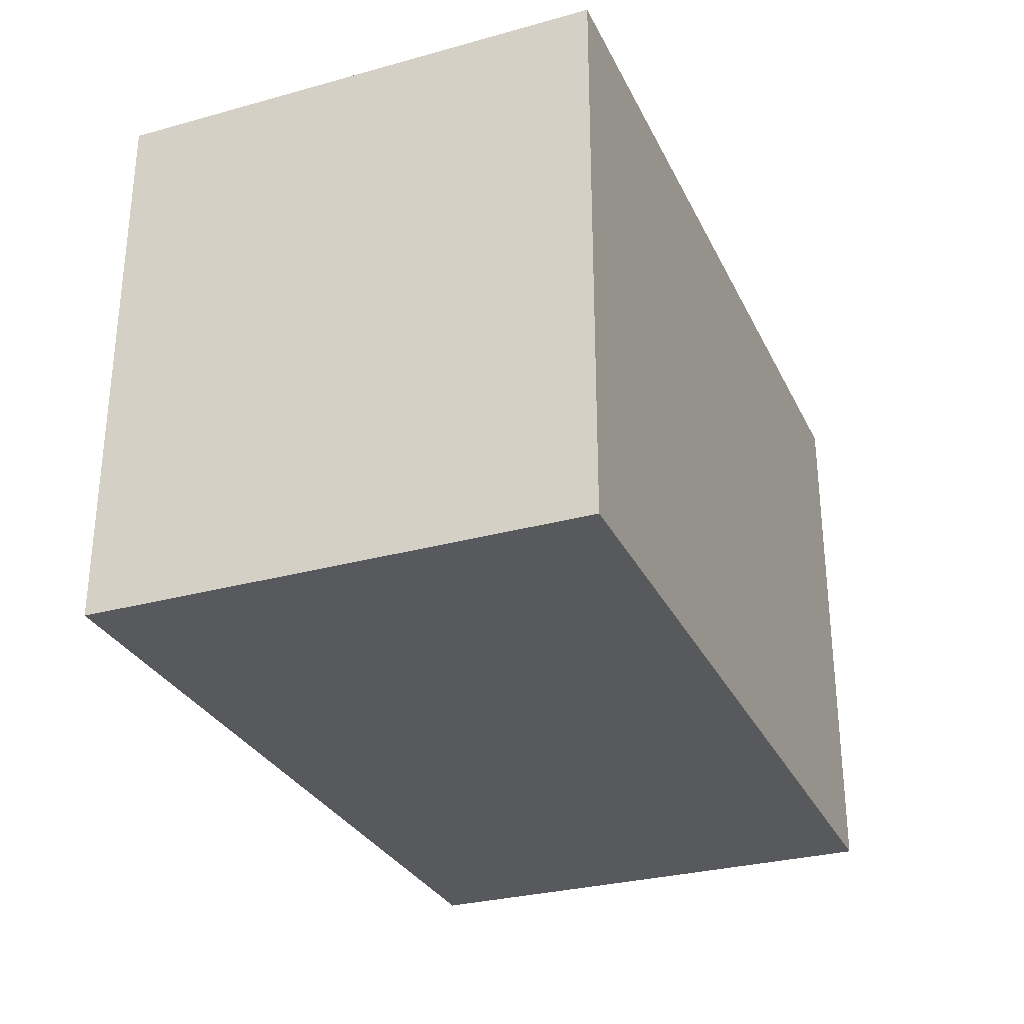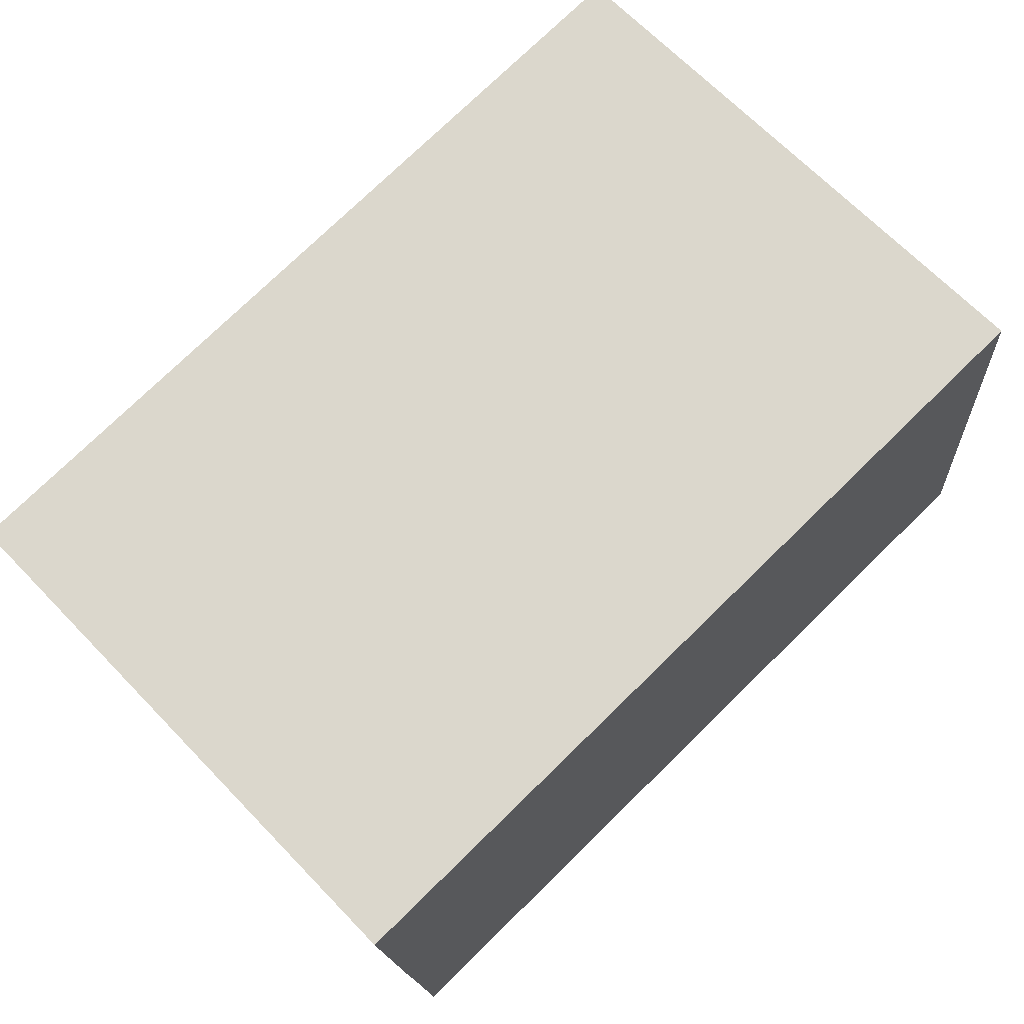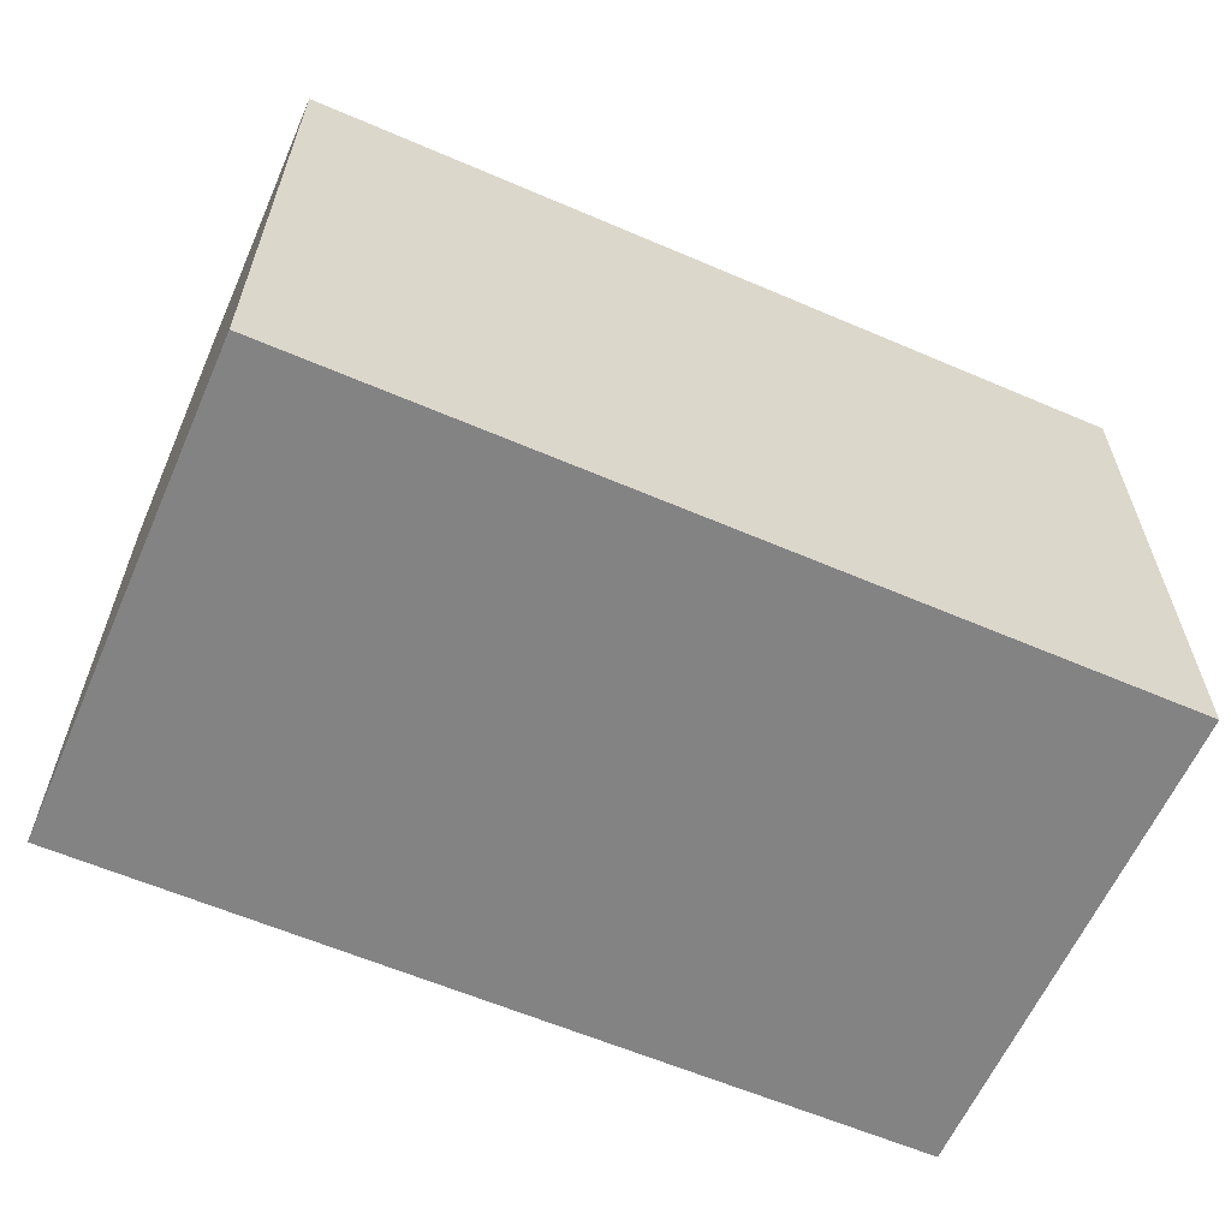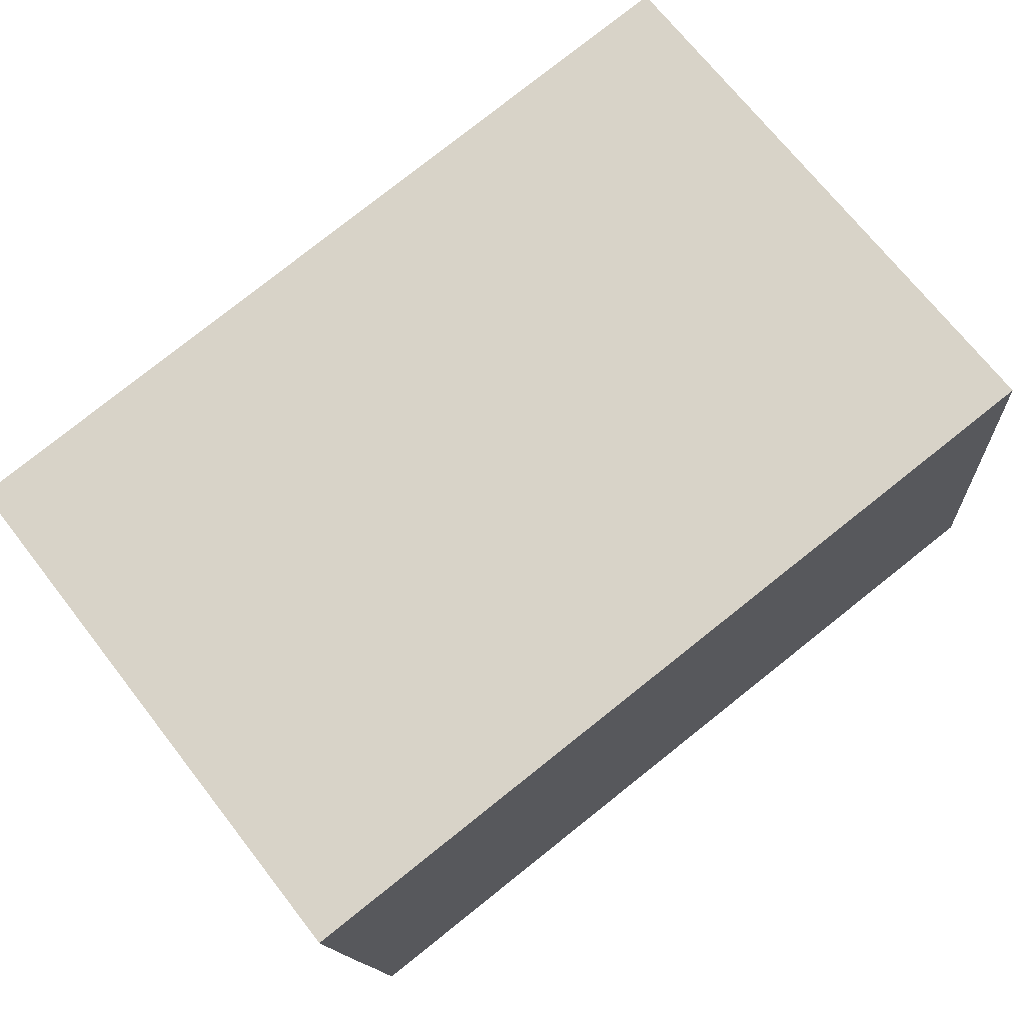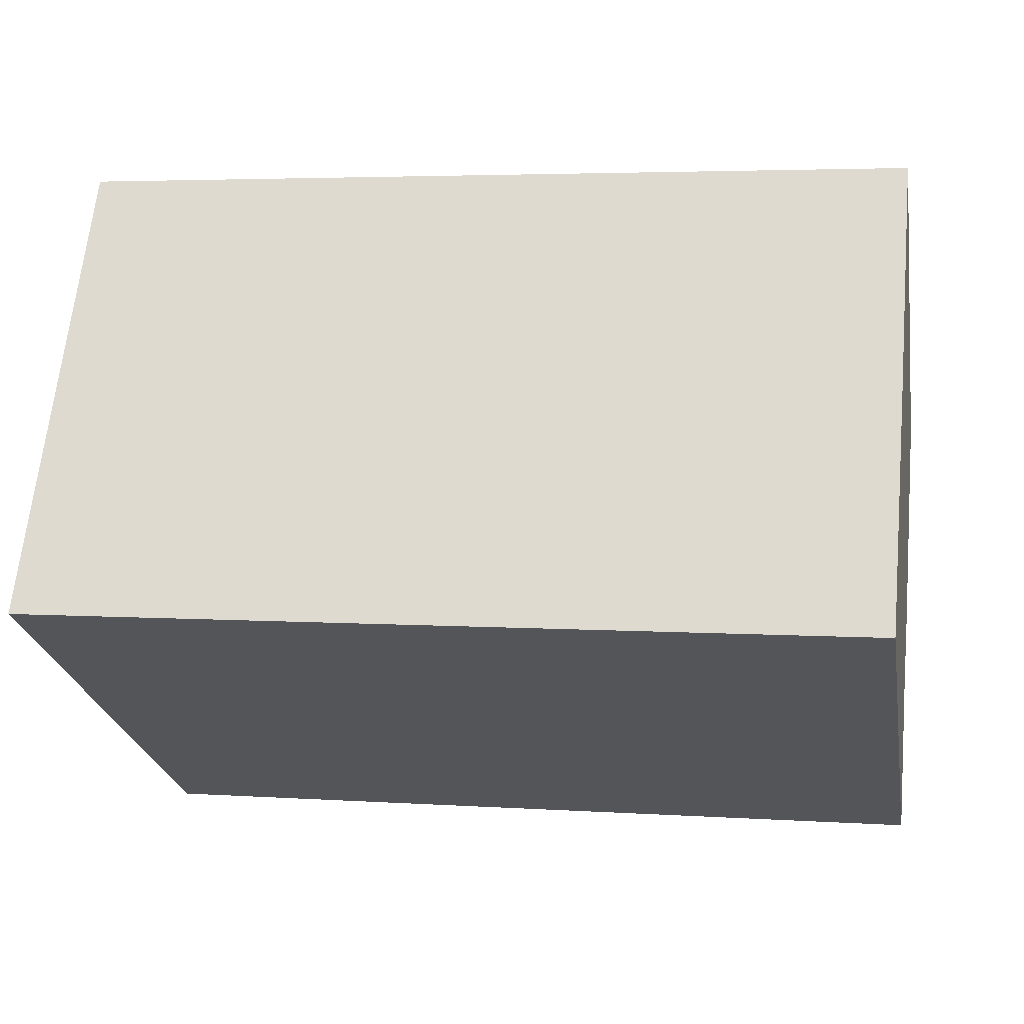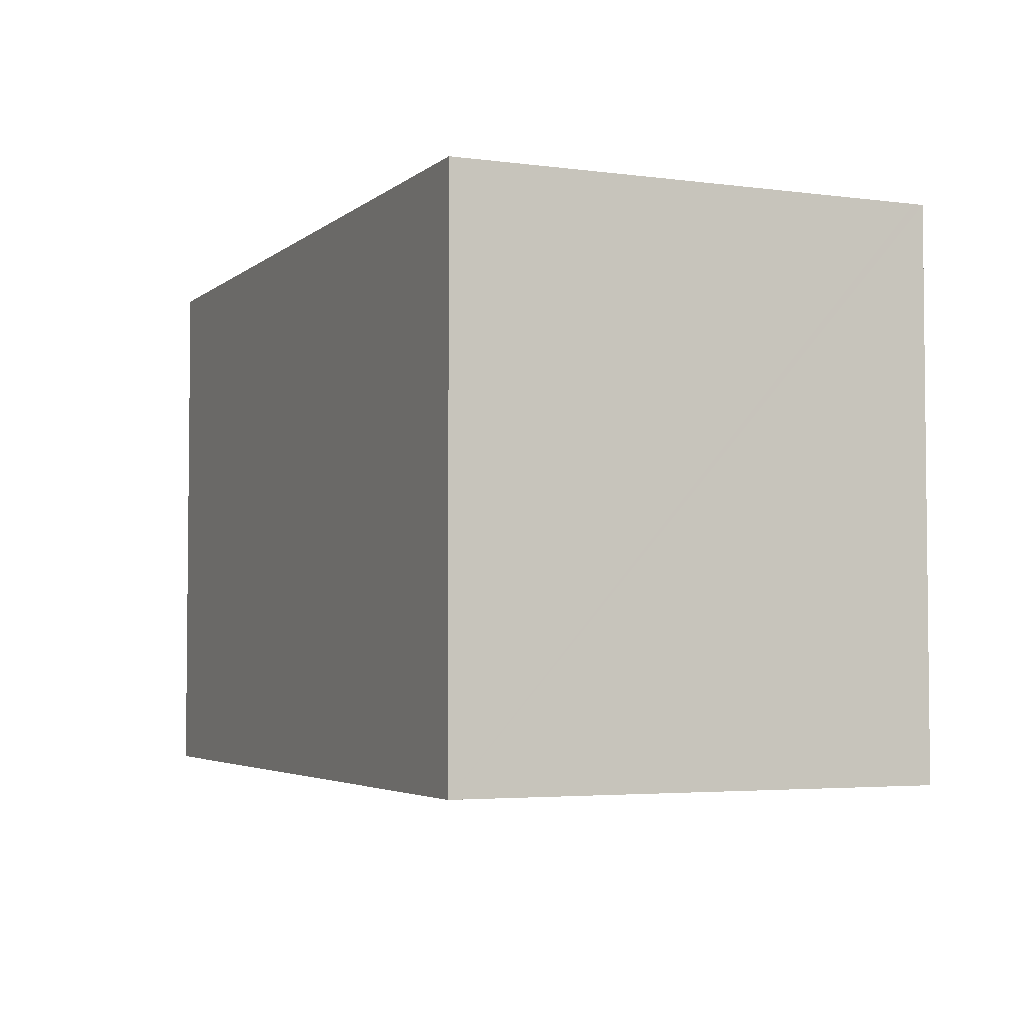
<metadata>
{"format":"obj","ext":"obj","renderer":"f3d","projection":"perspective","resolution":1024,"background":"white","views":[{"elev":-29.9,"azim":-62.3,"up":"+Y"},{"elev":67.8,"azim":136.0,"up":"+Z"},{"elev":-61.1,"azim":162.1,"up":"+Y"},{"elev":70.6,"azim":142.0,"up":"+Z"},{"elev":-25.7,"azim":9.9,"up":"+Z"},{"elev":-3.8,"azim":-108.3,"up":"+Y"}]}
</metadata>
<code>
v  10.58 6.843 2.238
v  0.601 6.843 6.043
v  10.86 6.843 5.026
v  10.56 6.843 2.051
v  10.45 6.843 1.034
v  10.44 6.843 0.886
v  10.24 6.843 -1.03
v  0.015 6.843 0.149
v  0 6.843 4.19e-16
v  0.588 6.843 5.916
v  0.601 -3.7e-16 6.043
v  10.86 -3.078e-16 5.026
v  10.58 -1.37e-16 2.238
v  10.56 -1.256e-16 2.051
v  10.24 6.307e-17 -1.03
v  10.45 -6.331e-17 1.034
v  10.44 -5.425e-17 0.886
v  0 0 0
v  0.015 -9.124e-18 0.149
v  0.588 -3.623e-16 5.916
g defaultobject
f 1 2 3
f 2 1 4
f 2 4 5
f 2 5 6
f 2 6 7
f 2 7 8
f 8 7 9
f 2 8 10
f 11 3 2
f 3 11 12
f 12 1 3
f 1 12 4
f 4 12 5
f 5 12 6
f 6 12 7
f 7 12 13
f 7 13 14
f 7 14 15
f 15 14 16
f 15 16 17
f 15 9 7
f 9 15 18
f 18 8 9
f 8 18 10
f 10 18 2
f 2 18 11
f 11 18 19
f 11 19 20
f 17 18 15
f 18 17 16
f 18 16 14
f 18 14 13
f 18 13 12
f 18 12 19
f 19 12 11
f 19 11 20

</code>
